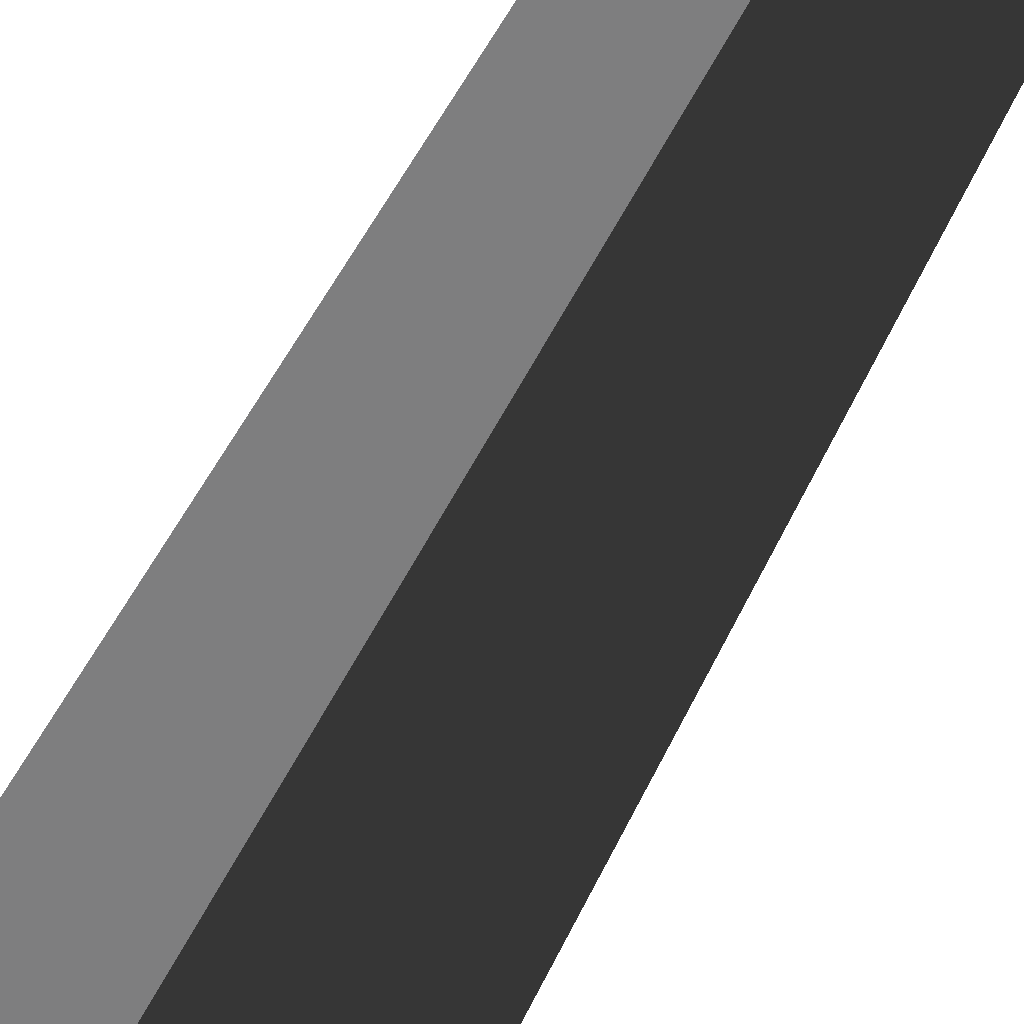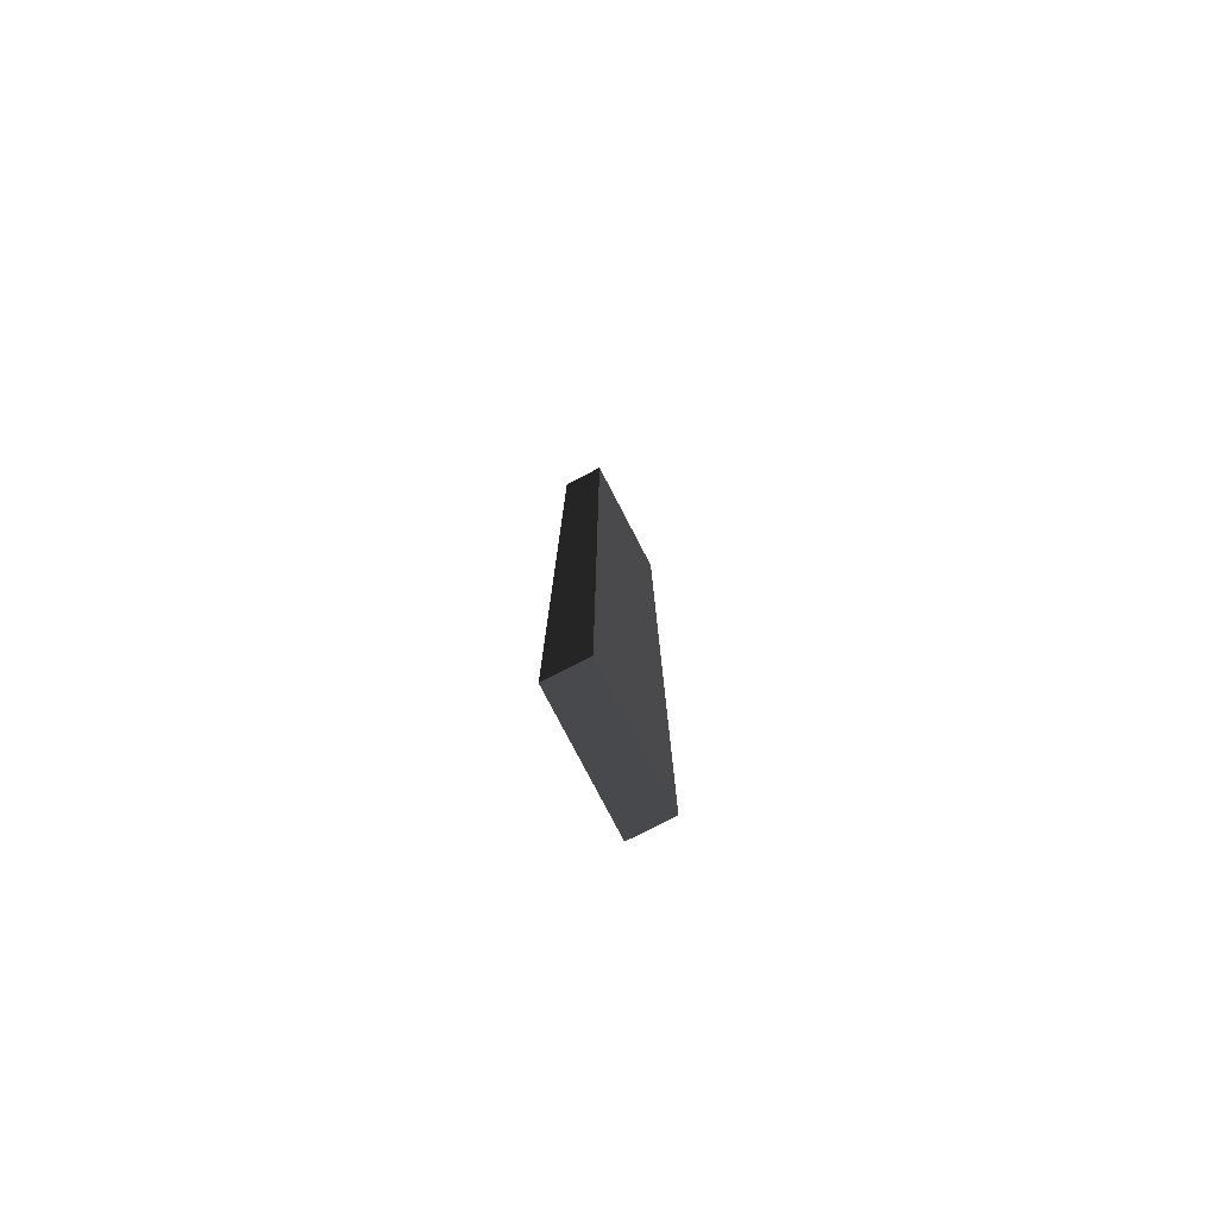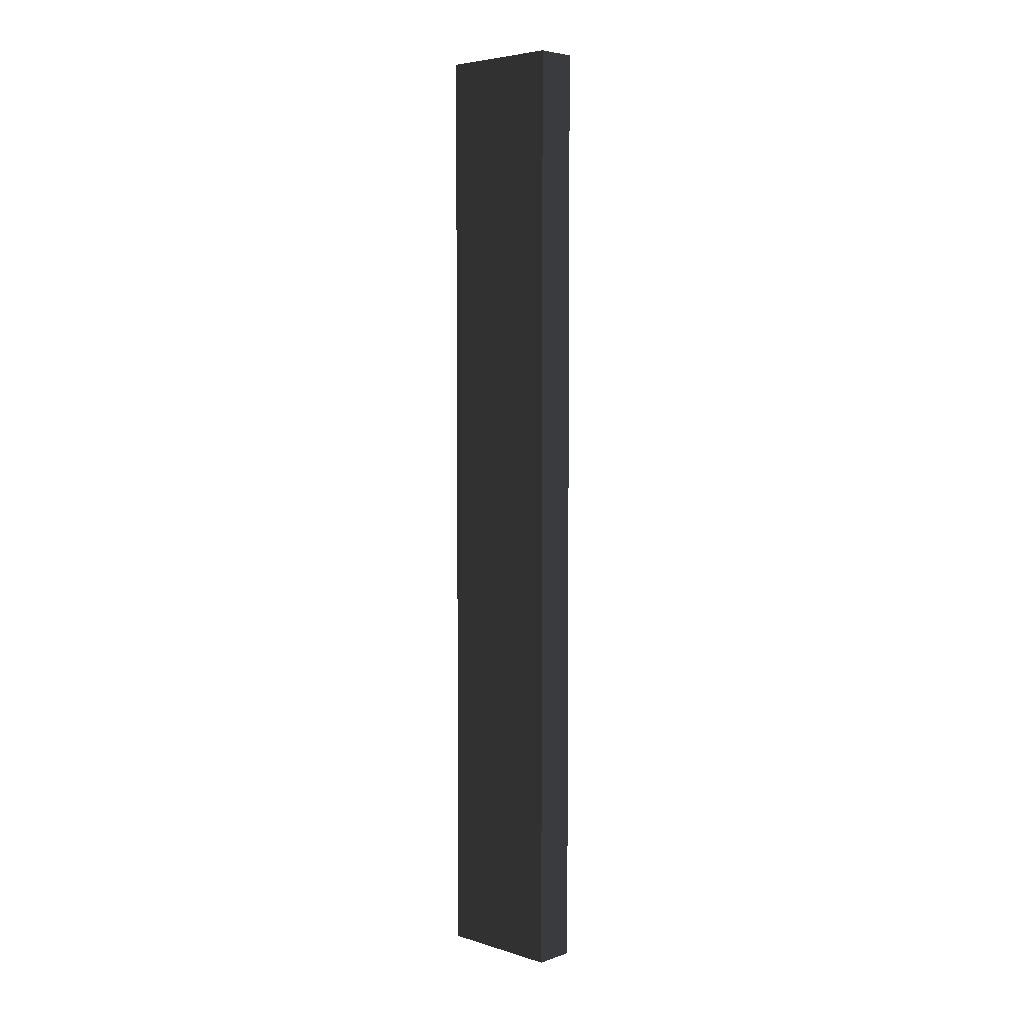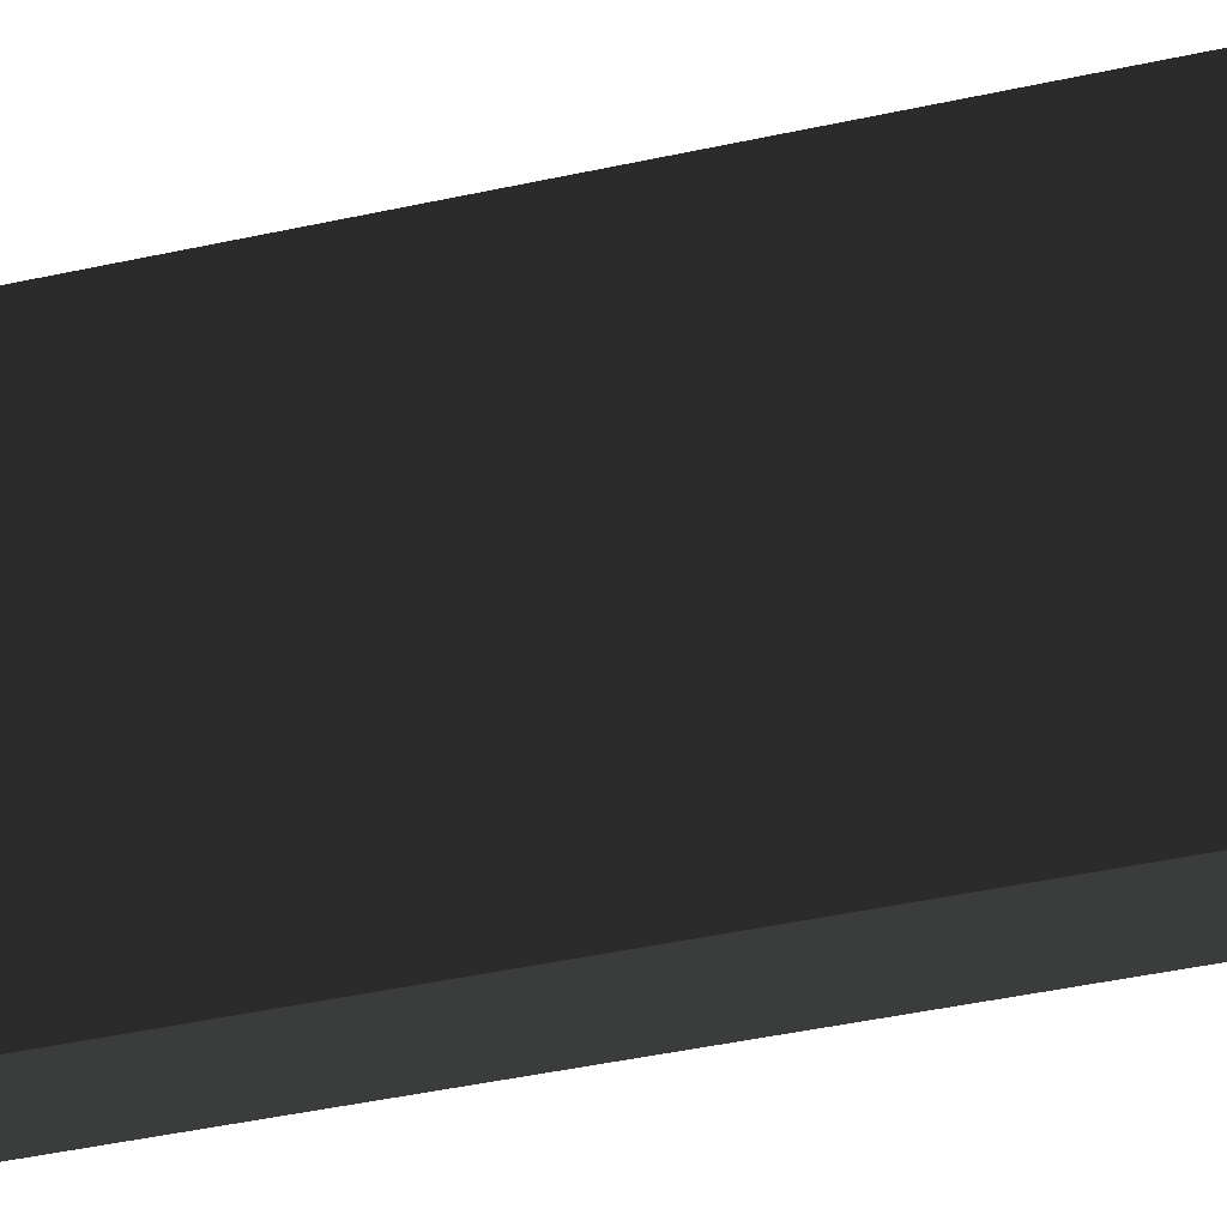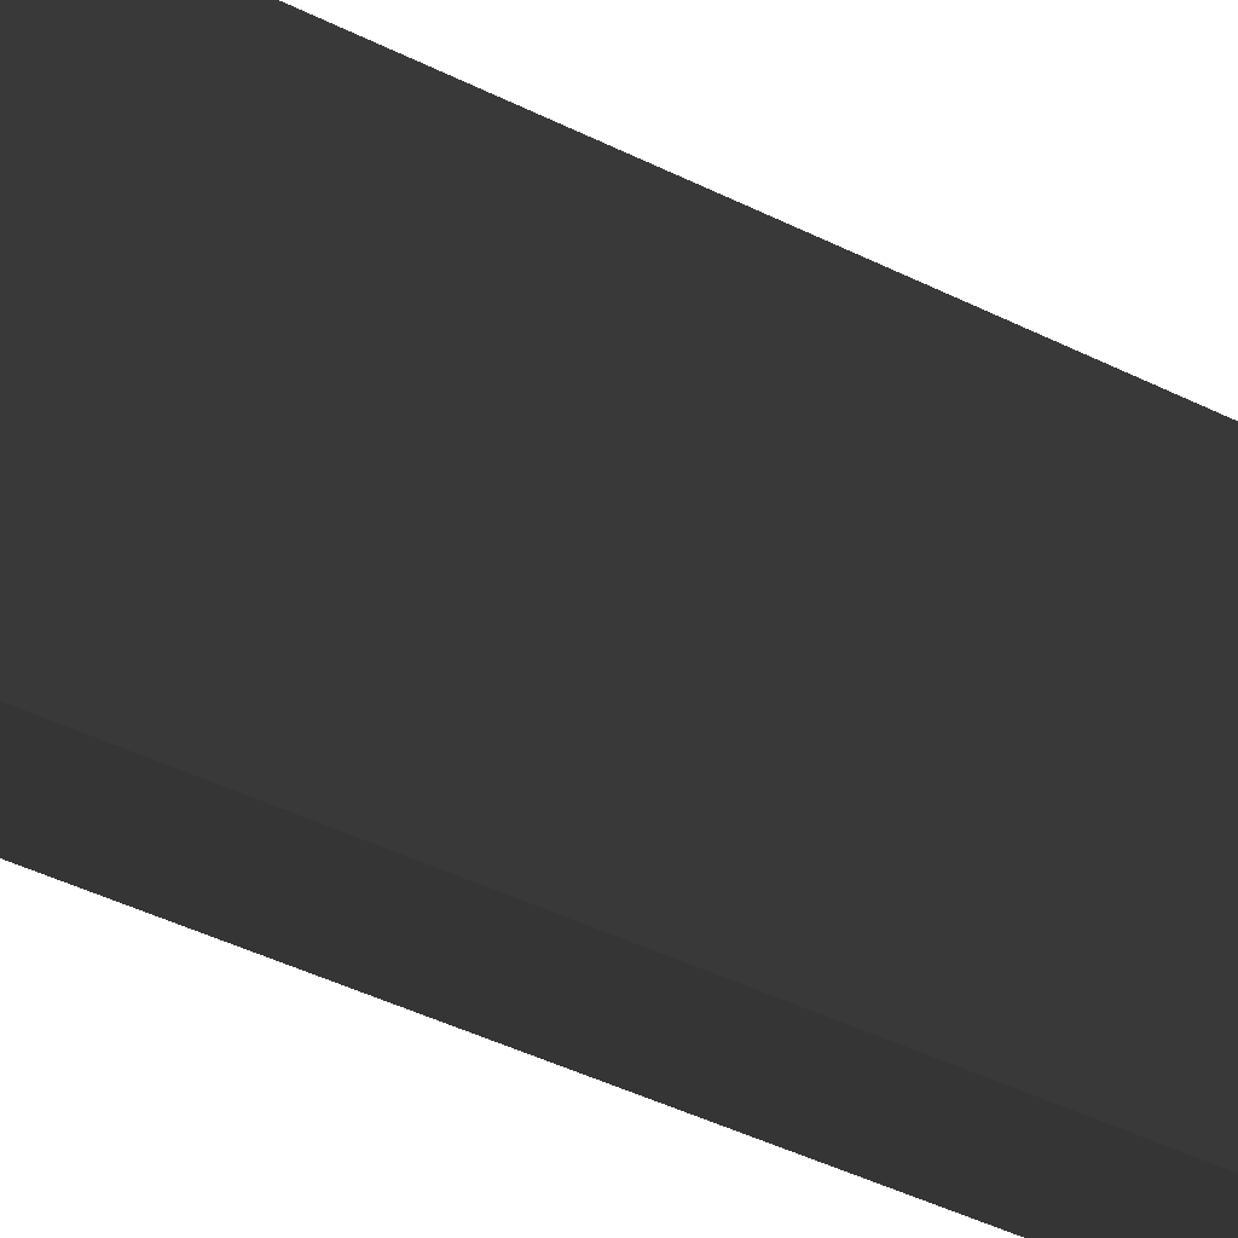
<metadata>
{"format":"obj","ext":"obj","renderer":"f3d","projection":"perspective","resolution":1024,"background":"white","views":[{"elev":27.4,"azim":-164.9,"up":"+Z"},{"elev":-78.5,"azim":27.5,"up":"+Y"},{"elev":4.9,"azim":133.6,"up":"+Y"},{"elev":-22.5,"azim":115.0,"up":"+Z"},{"elev":-23.7,"azim":-135.2,"up":"+Z"}]}
</metadata>
<code>
v 0.4114 9.481 1.009
v -0.4114 9.481 1.009
v -0.4114 9.481 -1.489
v 0.4114 9.481 -1.489
v 0.4114 -9.481 1.009
v 0.4114 -9.481 -1.489
v -0.4114 -9.481 -1.489
v -0.4114 -9.481 1.009
v 0.4114 9.481 1.009
v 0.4114 -9.481 1.009
v -0.4114 -9.481 1.009
v -0.4114 9.481 1.009
v -0.4114 9.481 1.009
v -0.4114 -9.481 1.009
v -0.4114 -9.481 -1.489
v -0.4114 9.481 -1.489
v -0.4114 9.481 -1.489
v -0.4114 -9.481 -1.489
v 0.4114 -9.481 -1.489
v 0.4114 9.481 -1.489
v 0.4114 9.481 -1.489
v 0.4114 -9.481 -1.489
v 0.4114 -9.481 1.009
v 0.4114 9.481 1.009
g Wall_t2_(80)_33574_336
f 1 3 2
f 1 4 3
f 5 7 6
f 5 8 7
f 9 11 10
f 9 12 11
f 13 15 14
f 13 16 15
f 17 19 18
f 17 20 19
f 21 23 22
f 21 24 23

</code>
